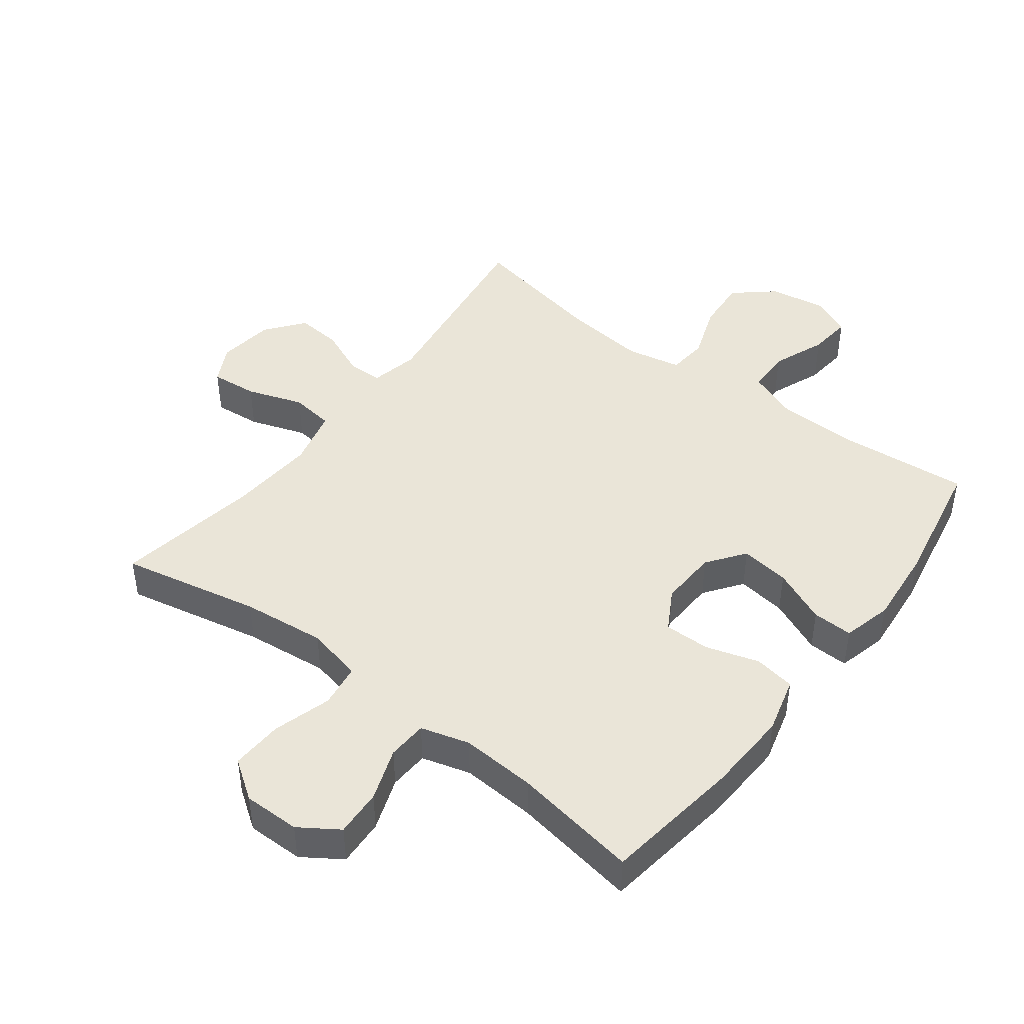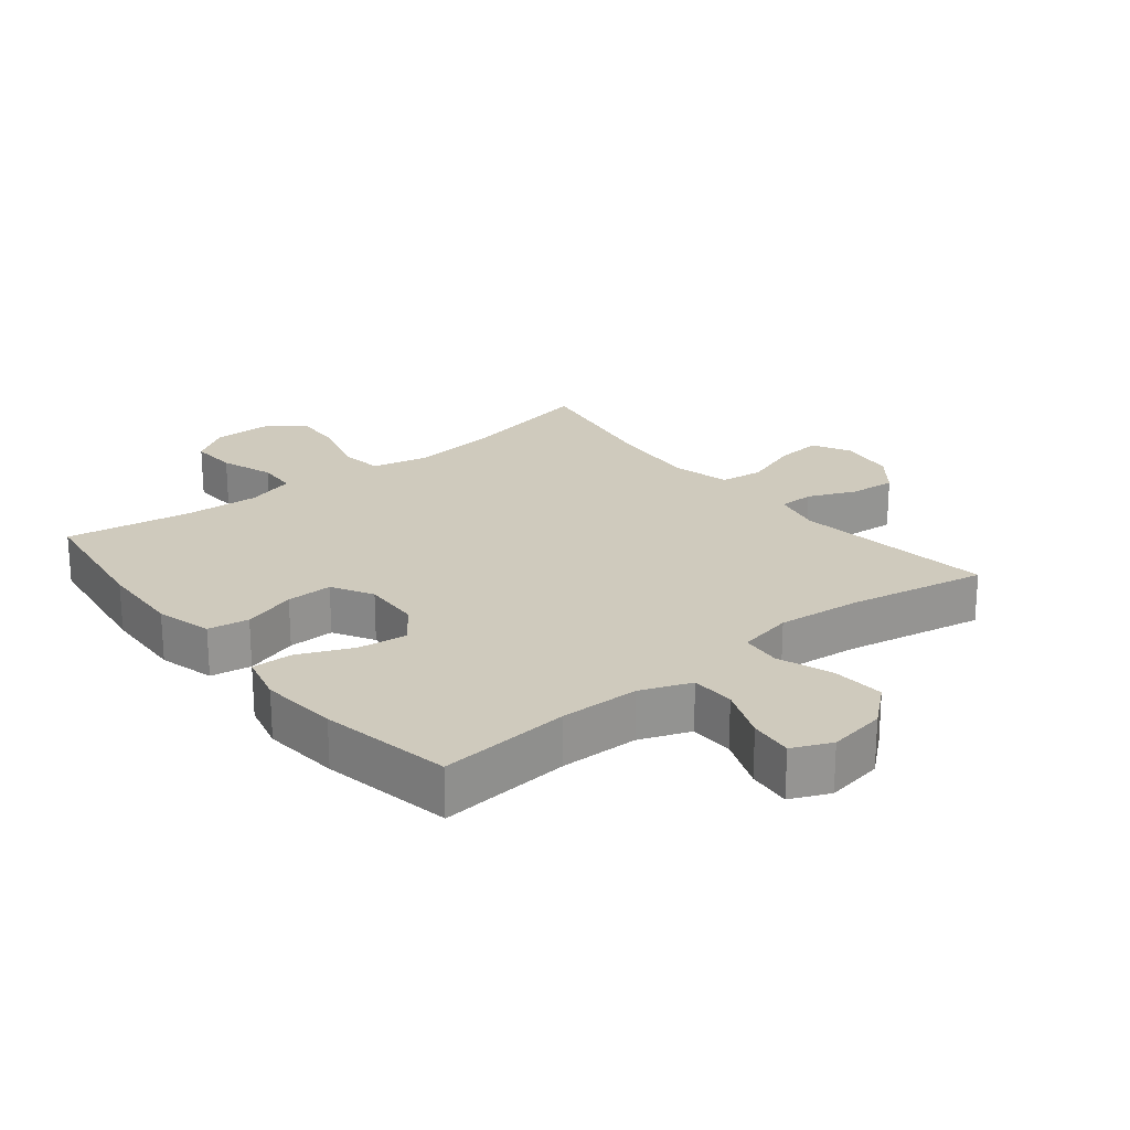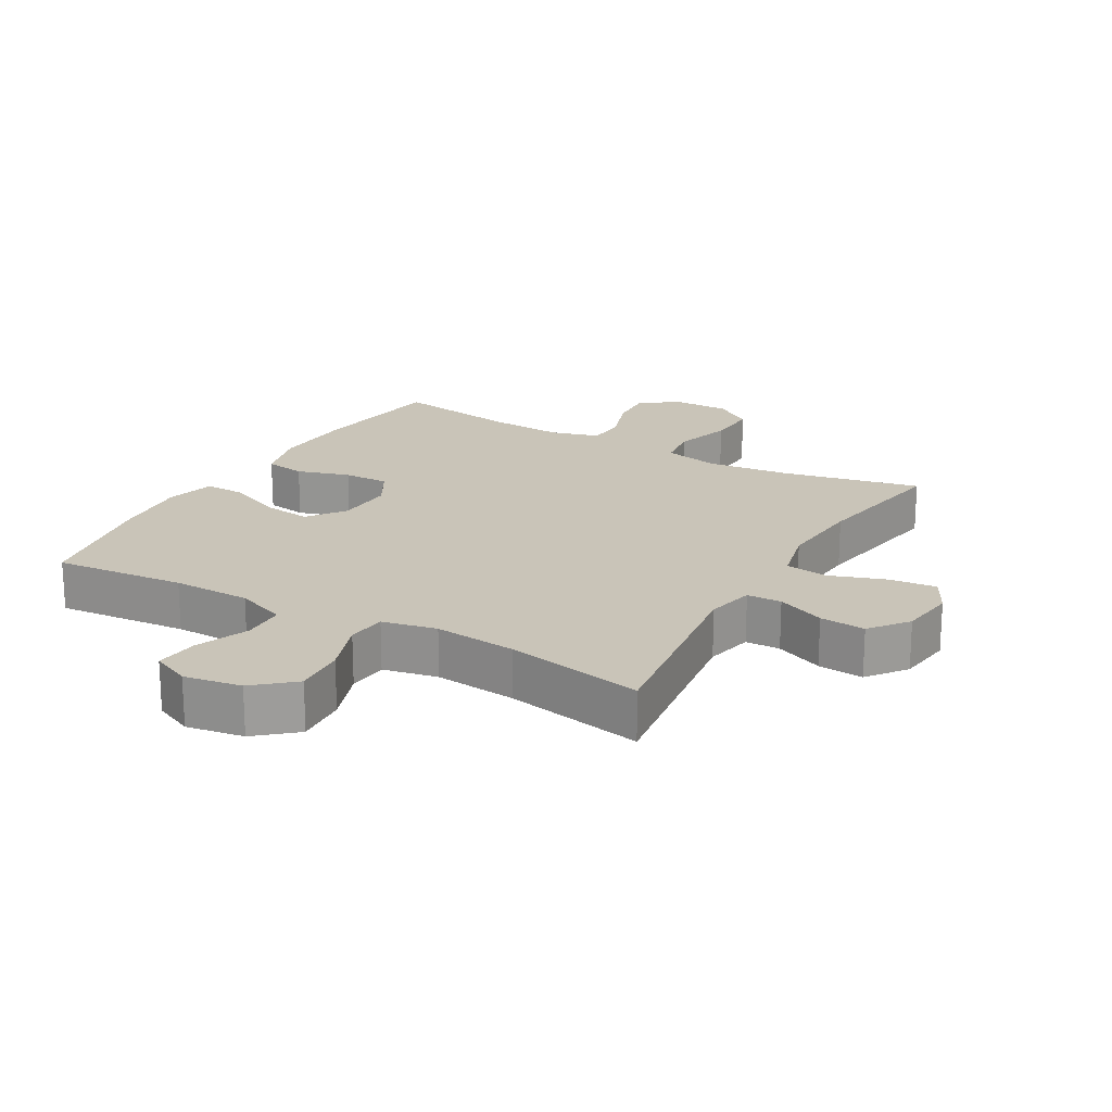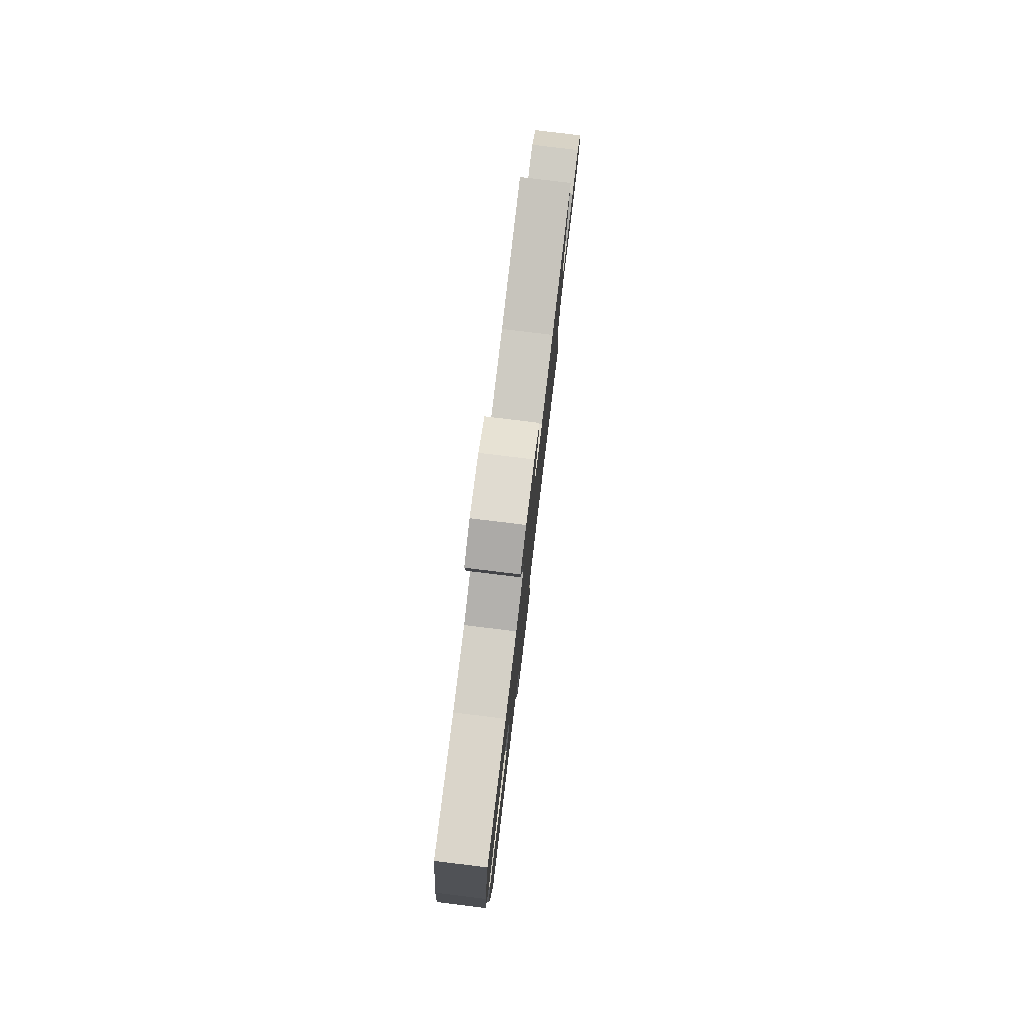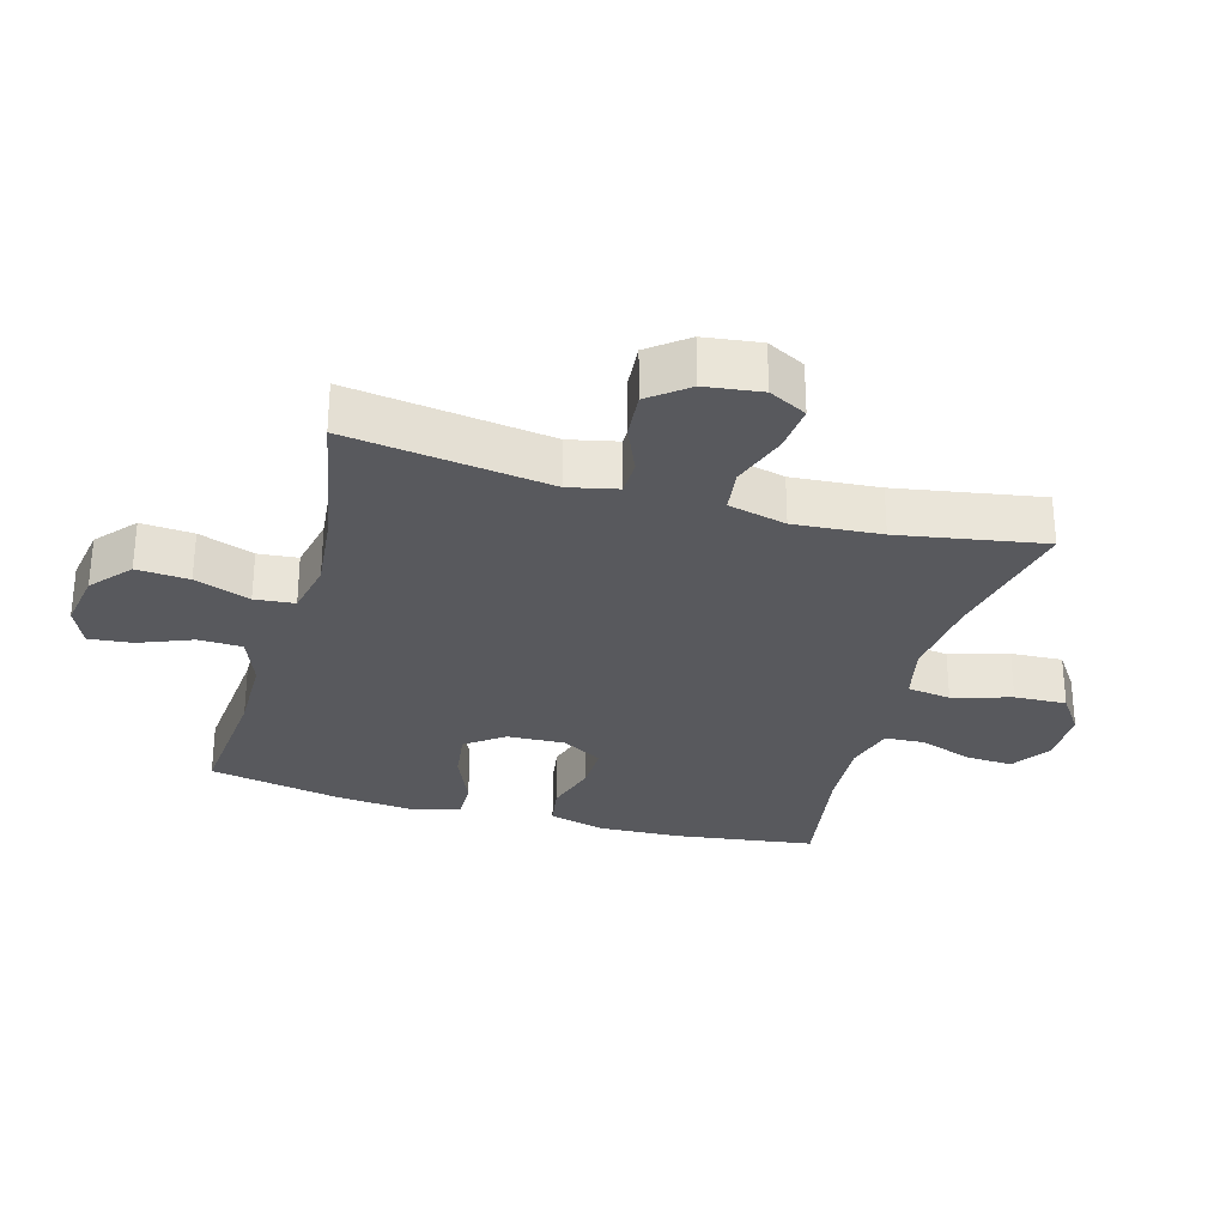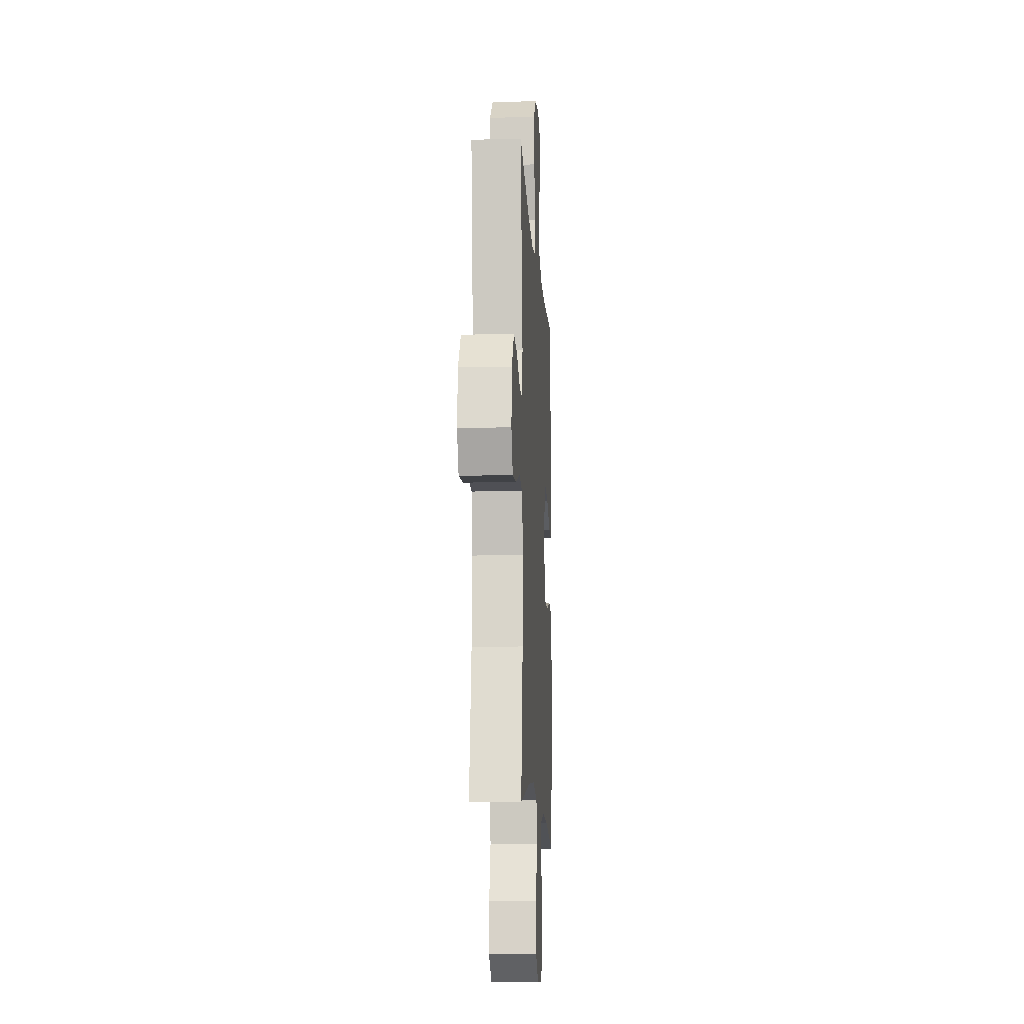
<metadata>
{"format":"obj","ext":"obj","renderer":"f3d","projection":"perspective","resolution":1024,"background":"white","views":[{"elev":45.2,"azim":-142.7,"up":"+Y"},{"elev":22.8,"azim":-38.8,"up":"+Y"},{"elev":20.1,"azim":29.8,"up":"+Y"},{"elev":79.5,"azim":-83.1,"up":"+Z"},{"elev":-29.8,"azim":74.2,"up":"+Y"},{"elev":-12.0,"azim":93.4,"up":"+Z"}]}
</metadata>
<code>
o path328_path328.001
v -0.3138 0.0375 -0.4748
v -0.1945 0.0375 -0.4675
v -0.1169 0.0375 -0.4898
v -0.1135 0.0375 -0.5533
v -0.1434 0.0375 -0.6371
v -0.1474 0.0375 -0.712
v -0.08558 0.0375 -0.7533
v 0.004507 0.0375 -0.7538
v 0.06616 0.0375 -0.711
v 0.06231 0.0375 -0.6285
v 0.03463 0.0375 -0.535
v 0.04446 0.0375 -0.4658
v 0.1338 0.0375 -0.4458
v 0.2671 0.0375 -0.4605
v 0.4882 0.0375 -0.507
v 0.4487 0.0375 -0.277
v 0.4382 0.0375 -0.1385
v 0.4608 0.0375 -0.04628
v 0.5298 0.0375 -0.03744
v 0.6192 0.0375 -0.06844
v 0.6938 0.0375 -0.07557
v 0.7251 0.0375 -0.01541
v 0.7134 0.0375 0.0742
v 0.666 0.0375 0.1351
v 0.5932 0.0375 0.129
v 0.5166 0.0375 0.09639
v 0.4611 0.0375 0.09762
v 0.4441 0.0375 0.1744
v 0.4882 0.0375 0.4949
v 0.2676 0.0375 0.4522
v 0.1353 0.0375 0.4386
v 0.04838 0.0375 0.4566
v 0.0424 0.0375 0.5199
v 0.07402 0.0375 0.6079
v 0.08008 0.0375 0.6912
v 0.01783 0.0375 0.7447
v -0.07387 0.0375 0.7598
v -0.1357 0.0375 0.7321
v -0.1288 0.0375 0.6632
v -0.09509 0.0375 0.5784
v -0.09713 0.0375 0.5089
v -0.1779 0.0375 0.478
v -0.3033 0.0375 0.4761
v -0.5135 0.0375 0.4949
v -0.553 0.0375 0.2863
v -0.5645 0.0375 0.1627
v -0.5445 0.0375 0.08447
v -0.4801 0.0375 0.08606
v -0.3932 0.0375 0.1237
v -0.3148 0.0375 0.134
v -0.2707 0.0375 0.07403
v -0.2666 0.0375 -0.01765
v -0.3035 0.0375 -0.08228
v -0.3768 0.0375 -0.08105
v -0.4612 0.0375 -0.05516
v -0.5264 0.0375 -0.06581
v -0.5503 0.0375 -0.1549
v -0.5442 0.0375 -0.2875
v -0.5135 0.0375 -0.507
v -0.3138 -0.0375 -0.4748
v -0.1945 -0.0375 -0.4675
v -0.1169 -0.0375 -0.4898
v -0.1135 -0.0375 -0.5533
v -0.1434 -0.0375 -0.6371
v -0.1474 -0.0375 -0.712
v -0.08558 -0.0375 -0.7533
v 0.004507 -0.0375 -0.7538
v 0.06616 -0.0375 -0.711
v 0.06231 -0.0375 -0.6285
v 0.03463 -0.0375 -0.535
v 0.04446 -0.0375 -0.4658
v 0.1338 -0.0375 -0.4458
v 0.2671 -0.0375 -0.4605
v 0.4882 -0.0375 -0.507
v 0.4487 -0.0375 -0.277
v 0.4382 -0.0375 -0.1385
v 0.4608 -0.0375 -0.04628
v 0.5298 -0.0375 -0.03744
v 0.6192 -0.0375 -0.06844
v 0.6938 -0.0375 -0.07557
v 0.7251 -0.0375 -0.01541
v 0.7134 -0.0375 0.0742
v 0.666 -0.0375 0.1351
v 0.5932 -0.0375 0.129
v 0.5166 -0.0375 0.09639
v 0.4611 -0.0375 0.09762
v 0.4441 -0.0375 0.1744
v 0.4882 -0.0375 0.4949
v 0.2676 -0.0375 0.4522
v 0.1353 -0.0375 0.4386
v 0.04838 -0.0375 0.4566
v 0.0424 -0.0375 0.5199
v 0.07402 -0.0375 0.6079
v 0.08008 -0.0375 0.6912
v 0.01783 -0.0375 0.7447
v -0.07387 -0.0375 0.7598
v -0.1357 -0.0375 0.7321
v -0.1288 -0.0375 0.6632
v -0.09509 -0.0375 0.5784
v -0.09713 -0.0375 0.5089
v -0.1779 -0.0375 0.478
v -0.3033 -0.0375 0.4761
v -0.5135 -0.0375 0.4949
v -0.553 -0.0375 0.2863
v -0.5645 -0.0375 0.1627
v -0.5445 -0.0375 0.08447
v -0.4801 -0.0375 0.08606
v -0.3932 -0.0375 0.1237
v -0.3148 -0.0375 0.134
v -0.2707 -0.0375 0.07403
v -0.2666 -0.0375 -0.01765
v -0.3035 -0.0375 -0.08228
v -0.3768 -0.0375 -0.08105
v -0.4612 -0.0375 -0.05516
v -0.5264 -0.0375 -0.06581
v -0.5503 -0.0375 -0.1549
v -0.5442 -0.0375 -0.2875
v -0.5135 -0.0375 -0.507
v -0.553 0.0375 0.2863
v -0.5645 0.0375 0.1627
v -0.5445 0.0375 0.08447
v -0.5445 0.0375 0.08447
v -0.5264 0.0375 -0.06581
v -0.5264 0.0375 -0.06581
v -0.5503 0.0375 -0.1549
v -0.5442 0.0375 -0.2875
v -0.4801 0.0375 0.08606
v -0.5135 0.0375 0.4949
v -0.5135 0.0375 0.4949
v -0.4612 0.0375 -0.05516
v -0.5135 0.0375 -0.507
v -0.5135 0.0375 -0.507
v -0.3932 0.0375 0.1237
v -0.3768 0.0375 -0.08105
v -0.3138 0.0375 -0.4748
v -0.3033 0.0375 0.4761
v -0.3148 0.0375 0.134
v -0.3148 0.0375 0.134
v -0.3035 0.0375 -0.08228
v -0.3035 0.0375 -0.08228
v -0.2707 0.0375 0.07403
v -0.1945 0.0375 -0.4675
v -0.2666 0.0375 -0.01765
v -0.1779 0.0375 0.478
v -0.1169 0.0375 -0.4898
v -0.1169 0.0375 -0.4898
v -0.09713 0.0375 0.5089
v -0.09713 0.0375 0.5089
v -0.1434 0.0375 -0.6371
v -0.1474 0.0375 -0.712
v -0.08558 0.0375 -0.7533
v -0.1135 0.0375 -0.5533
v -0.07387 0.0375 0.7598
v -0.1357 0.0375 0.7321
v -0.1357 0.0375 0.7321
v -0.1288 0.0375 0.6632
v -0.09509 0.0375 0.5784
v 0.004507 0.0375 -0.7538
v 0.01783 0.0375 0.7447
v 0.06616 0.0375 -0.711
v 0.08008 0.0375 0.6912
v 0.03463 0.0375 -0.535
v 0.04446 0.0375 -0.4658
v 0.04446 0.0375 -0.4658
v 0.06231 0.0375 -0.6285
v 0.07402 0.0375 0.6079
v 0.0424 0.0375 0.5199
v 0.04838 0.0375 0.4566
v 0.04838 0.0375 0.4566
v 0.1338 0.0375 -0.4458
v 0.1353 0.0375 0.4386
v 0.2671 0.0375 -0.4605
v 0.2676 0.0375 0.4522
v 0.4882 0.0375 0.4949
v 0.4882 0.0375 0.4949
v 0.4441 0.0375 0.1744
v 0.4382 0.0375 -0.1385
v 0.4608 0.0375 -0.04628
v 0.4608 0.0375 -0.04628
v 0.4487 0.0375 -0.277
v 0.4611 0.0375 0.09762
v 0.4611 0.0375 0.09762
v 0.5298 0.0375 -0.03744
v 0.5166 0.0375 0.09639
v 0.4882 0.0375 -0.507
v 0.4882 0.0375 -0.507
v 0.5932 0.0375 0.129
v 0.6192 0.0375 -0.06844
v 0.666 0.0375 0.1351
v 0.6938 0.0375 -0.07557
v 0.6938 0.0375 -0.07557
v 0.7134 0.0375 0.0742
v 0.7251 0.0375 -0.01541
v -0.553 -0.0375 0.2863
v -0.5645 -0.0375 0.1627
v -0.5445 -0.0375 0.08447
v -0.5445 -0.0375 0.08447
v -0.5264 -0.0375 -0.06581
v -0.5264 -0.0375 -0.06581
v -0.5503 -0.0375 -0.1549
v -0.5442 -0.0375 -0.2875
v -0.4801 -0.0375 0.08606
v -0.5135 -0.0375 0.4949
v -0.5135 -0.0375 0.4949
v -0.4612 -0.0375 -0.05516
v -0.5135 -0.0375 -0.507
v -0.5135 -0.0375 -0.507
v -0.3932 -0.0375 0.1237
v -0.3768 -0.0375 -0.08105
v -0.3138 -0.0375 -0.4748
v -0.3033 -0.0375 0.4761
v -0.3148 -0.0375 0.134
v -0.3148 -0.0375 0.134
v -0.3035 -0.0375 -0.08228
v -0.3035 -0.0375 -0.08228
v -0.2707 -0.0375 0.07403
v -0.1945 -0.0375 -0.4675
v -0.2666 -0.0375 -0.01765
v -0.1779 -0.0375 0.478
v -0.1169 -0.0375 -0.4898
v -0.1169 -0.0375 -0.4898
v -0.09713 -0.0375 0.5089
v -0.09713 -0.0375 0.5089
v -0.1434 -0.0375 -0.6371
v -0.1474 -0.0375 -0.712
v -0.08558 -0.0375 -0.7533
v -0.1135 -0.0375 -0.5533
v -0.07387 -0.0375 0.7598
v -0.1357 -0.0375 0.7321
v -0.1357 -0.0375 0.7321
v -0.1288 -0.0375 0.6632
v -0.09509 -0.0375 0.5784
v 0.004507 -0.0375 -0.7538
v 0.01783 -0.0375 0.7447
v 0.06616 -0.0375 -0.711
v 0.08008 -0.0375 0.6912
v 0.03463 -0.0375 -0.535
v 0.04446 -0.0375 -0.4658
v 0.04446 -0.0375 -0.4658
v 0.06231 -0.0375 -0.6285
v 0.07402 -0.0375 0.6079
v 0.0424 -0.0375 0.5199
v 0.04838 -0.0375 0.4566
v 0.04838 -0.0375 0.4566
v 0.1338 -0.0375 -0.4458
v 0.1353 -0.0375 0.4386
v 0.2671 -0.0375 -0.4605
v 0.2676 -0.0375 0.4522
v 0.4882 -0.0375 0.4949
v 0.4882 -0.0375 0.4949
v 0.4441 -0.0375 0.1744
v 0.4382 -0.0375 -0.1385
v 0.4608 -0.0375 -0.04628
v 0.4608 -0.0375 -0.04628
v 0.4487 -0.0375 -0.277
v 0.4611 -0.0375 0.09762
v 0.4611 -0.0375 0.09762
v 0.5298 -0.0375 -0.03744
v 0.5166 -0.0375 0.09639
v 0.4882 -0.0375 -0.507
v 0.4882 -0.0375 -0.507
v 0.5932 -0.0375 0.129
v 0.6192 -0.0375 -0.06844
v 0.666 -0.0375 0.1351
v 0.6938 -0.0375 -0.07557
v 0.6938 -0.0375 -0.07557
v 0.7134 -0.0375 0.0742
v 0.7251 -0.0375 -0.01541
f 200 209 205
f 218 214 238
f 237 227 240
f 238 214 220
f 252 218 245
f 210 201 206
f 262 263 267
f 238 220 237
f 246 216 251
f 265 268 263
f 241 232 242
f 222 219 243
f 212 194 208
f 214 209 210
f 234 232 241
f 194 212 211
f 243 219 216
f 252 245 255
f 253 256 218
f 208 195 202
f 263 262 258
f 243 216 246
f 232 234 231
f 194 195 208
f 201 209 200
f 220 227 237
f 228 231 234
f 255 245 247
f 251 216 256
f 216 219 212
f 217 214 210
f 231 228 229
f 248 251 249
f 245 218 238
f 214 217 220
f 259 258 262
f 236 234 241
f 224 240 227
f 226 224 225
f 242 222 243
f 202 195 196
f 255 247 260
f 222 242 232
f 258 256 253
f 268 267 263
f 264 262 267
f 240 233 235
f 248 246 251
f 210 209 201
f 194 211 203
f 256 258 259
f 256 216 218
f 200 205 198
f 211 212 219
f 240 224 233
f 224 226 233
f 253 218 252
f 45 46 105 104
f 46 122 197 105
f 124 57 116 199
f 57 58 117 116
f 47 48 107 106
f 129 45 104 204
f 55 56 115 114
f 58 132 207 117
f 48 49 108 107
f 54 55 114 113
f 59 1 60 118
f 43 44 103 102
f 49 138 213 108
f 140 54 113 215
f 50 51 110 109
f 1 2 61 60
f 52 53 112 111
f 42 43 102 101
f 51 52 111 110
f 2 146 221 61
f 148 42 101 223
f 5 6 65 64
f 6 7 66 65
f 4 5 64 63
f 37 155 230 96
f 38 39 98 97
f 39 40 99 98
f 3 4 63 62
f 40 41 100 99
f 7 8 67 66
f 36 37 96 95
f 8 9 68 67
f 35 36 95 94
f 11 164 239 70
f 10 11 70 69
f 9 10 69 68
f 34 35 94 93
f 33 34 93 92
f 169 33 92 244
f 12 13 72 71
f 31 32 91 90
f 13 14 73 72
f 30 31 90 89
f 175 30 89 250
f 28 29 88 87
f 17 179 254 76
f 16 17 76 75
f 182 28 87 257
f 18 19 78 77
f 26 27 86 85
f 186 16 75 261
f 14 15 74 73
f 25 26 85 84
f 19 20 79 78
f 24 25 84 83
f 20 191 266 79
f 23 24 83 82
f 22 23 82 81
f 21 22 81 80
f 125 130 134
f 143 163 139
f 162 165 152
f 163 145 139
f 177 170 143
f 135 131 126
f 187 192 188
f 163 162 145
f 171 176 141
f 190 188 193
f 166 167 157
f 147 168 144
f 137 133 119
f 139 135 134
f 159 166 157
f 119 136 137
f 168 141 144
f 177 180 170
f 178 143 181
f 133 127 120
f 188 183 187
f 168 171 141
f 157 156 159
f 119 133 120
f 126 125 134
f 145 162 152
f 153 159 156
f 180 172 170
f 176 181 141
f 141 137 144
f 142 135 139
f 156 154 153
f 173 174 176
f 170 163 143
f 139 145 142
f 184 187 183
f 161 166 159
f 149 152 165
f 151 150 149
f 167 168 147
f 127 121 120
f 180 185 172
f 147 157 167
f 183 178 181
f 193 188 192
f 189 192 187
f 165 160 158
f 173 176 171
f 135 126 134
f 119 128 136
f 181 184 183
f 181 143 141
f 125 123 130
f 136 144 137
f 165 158 149
f 149 158 151
f 178 177 143

</code>
